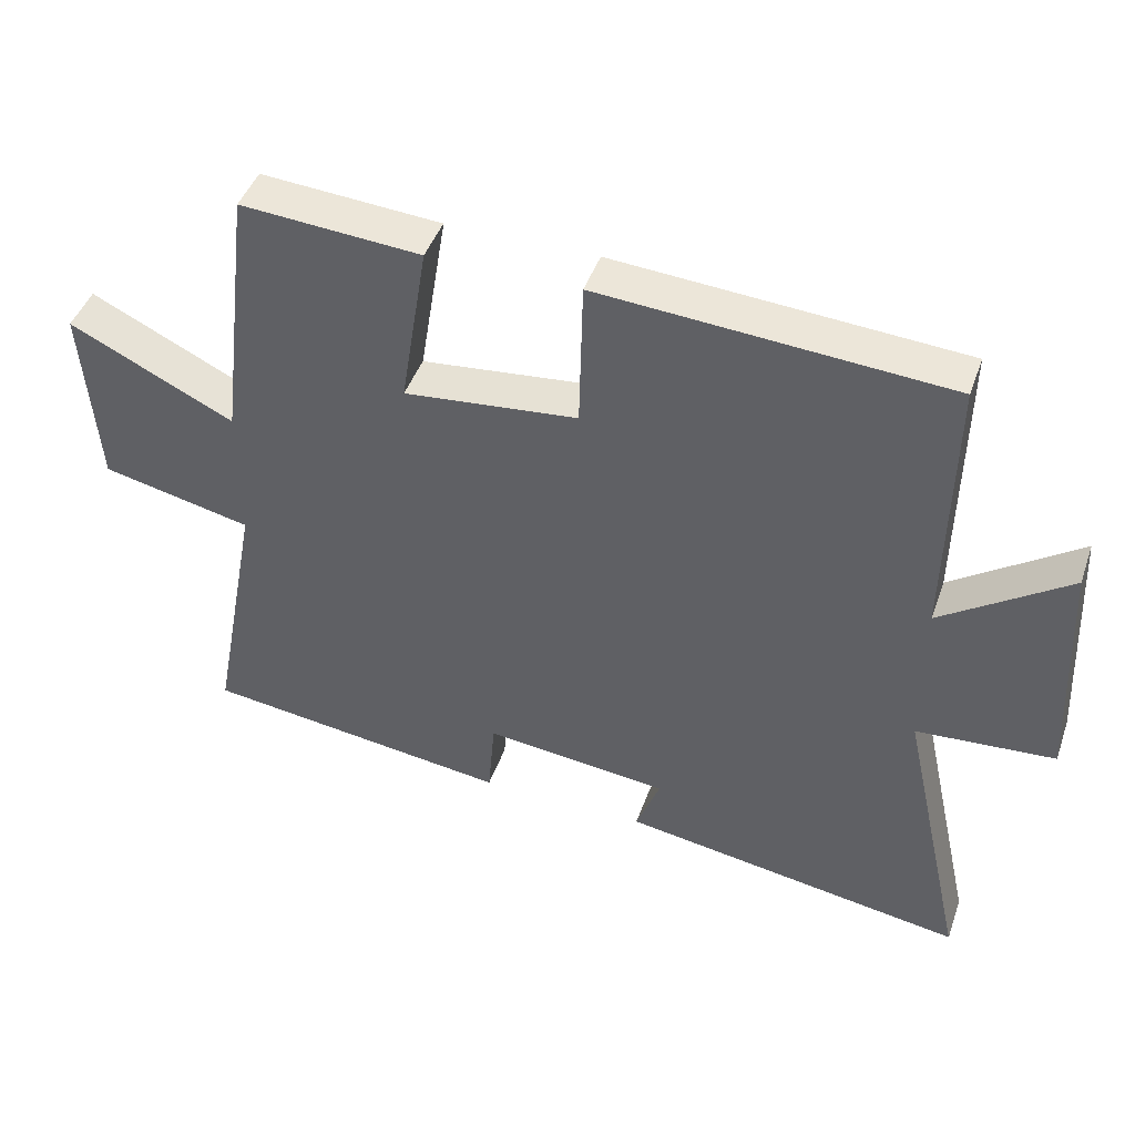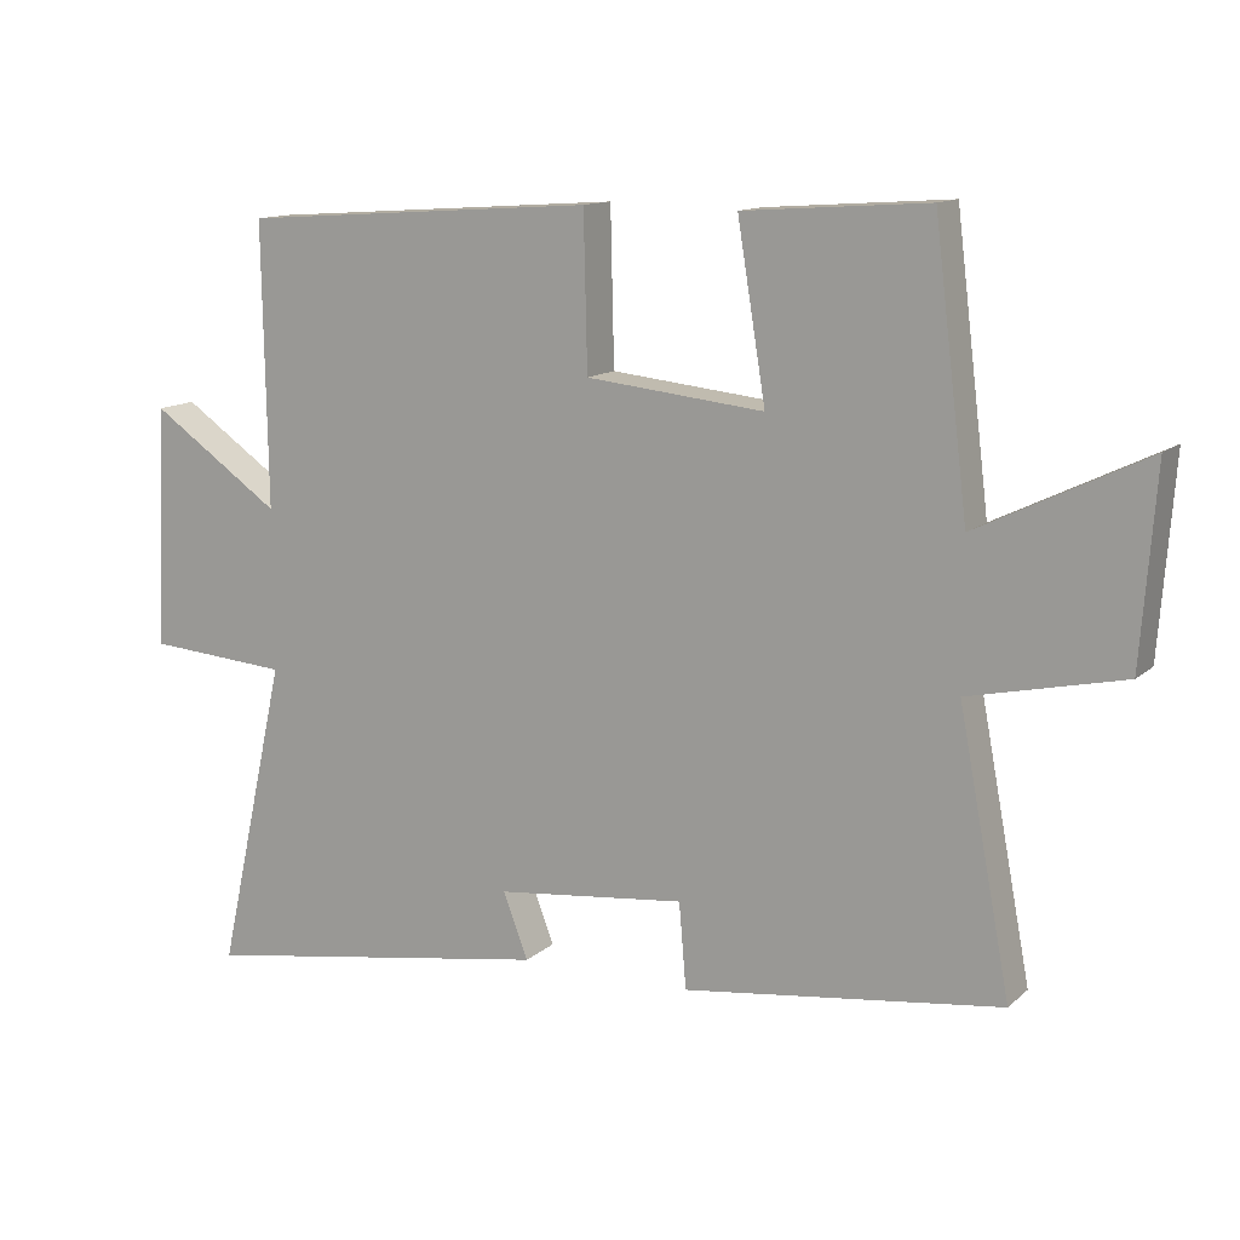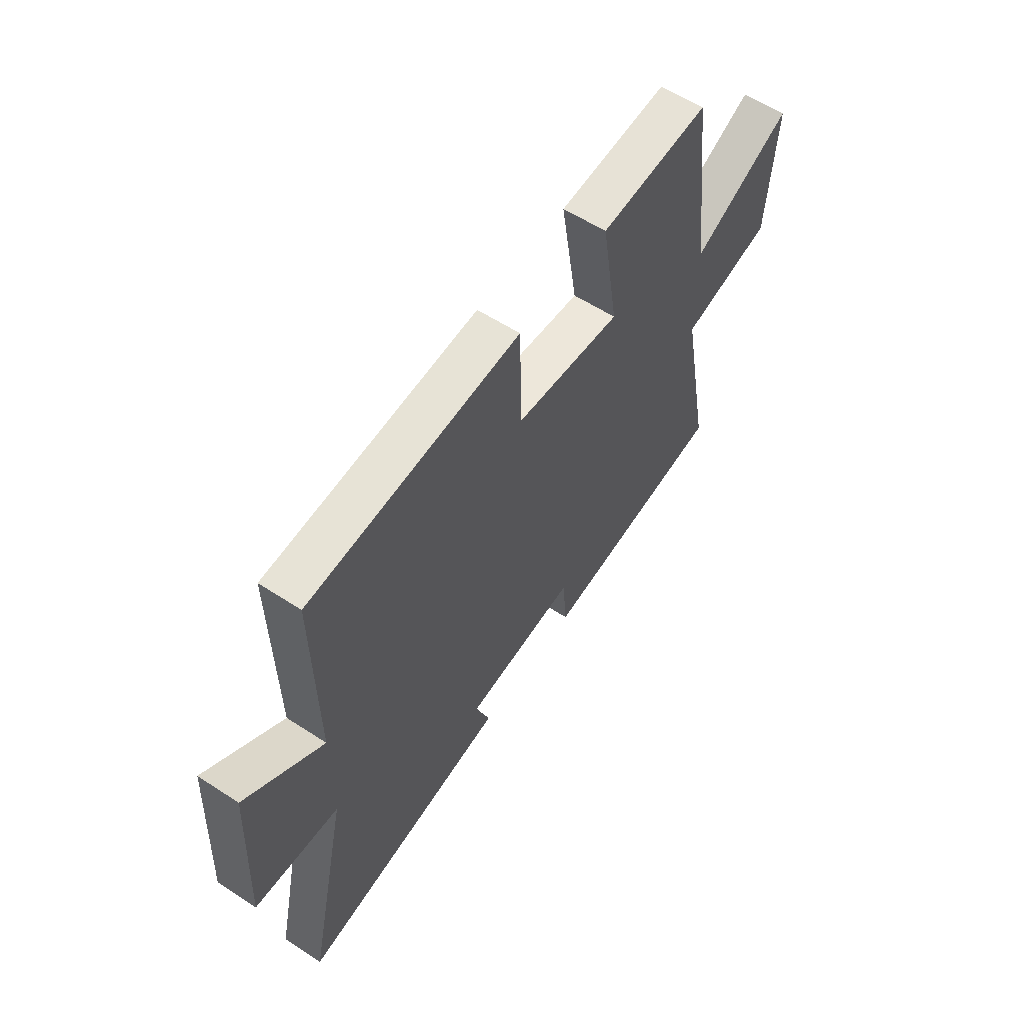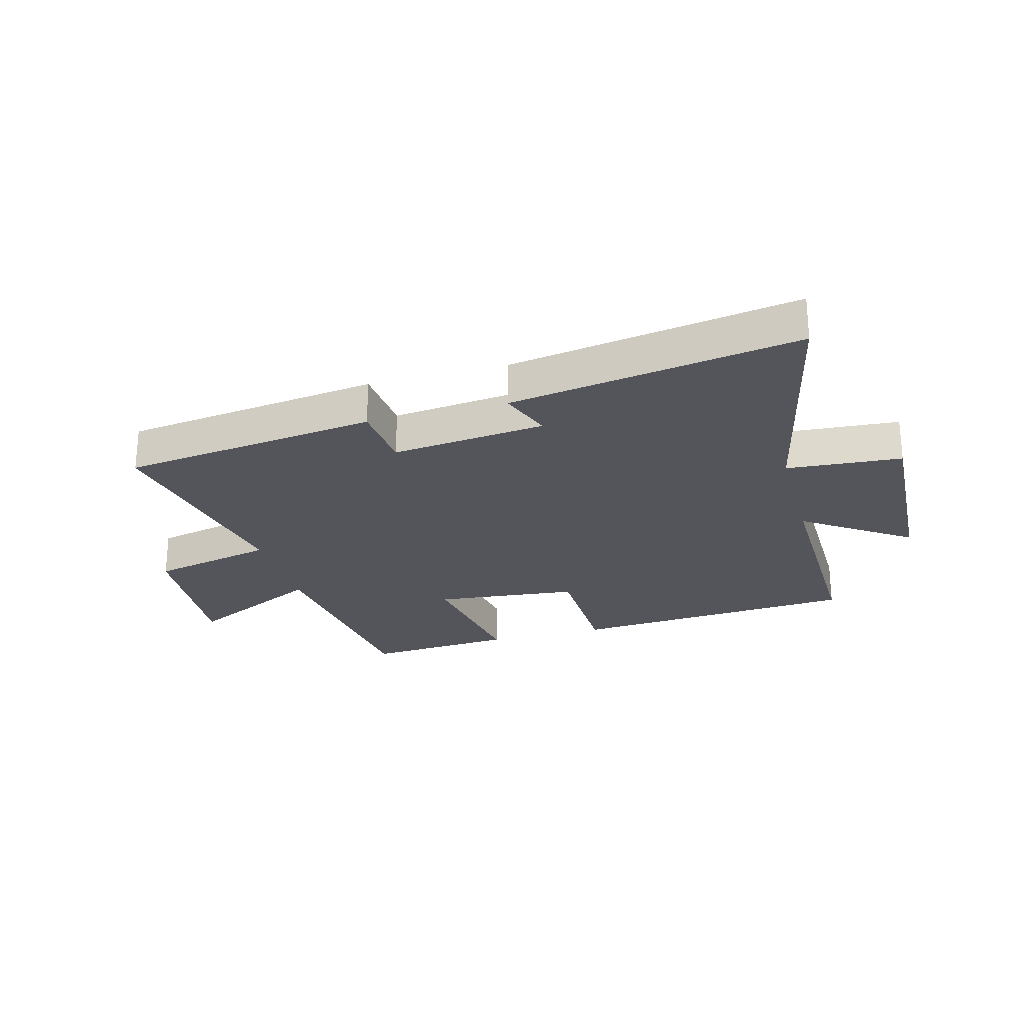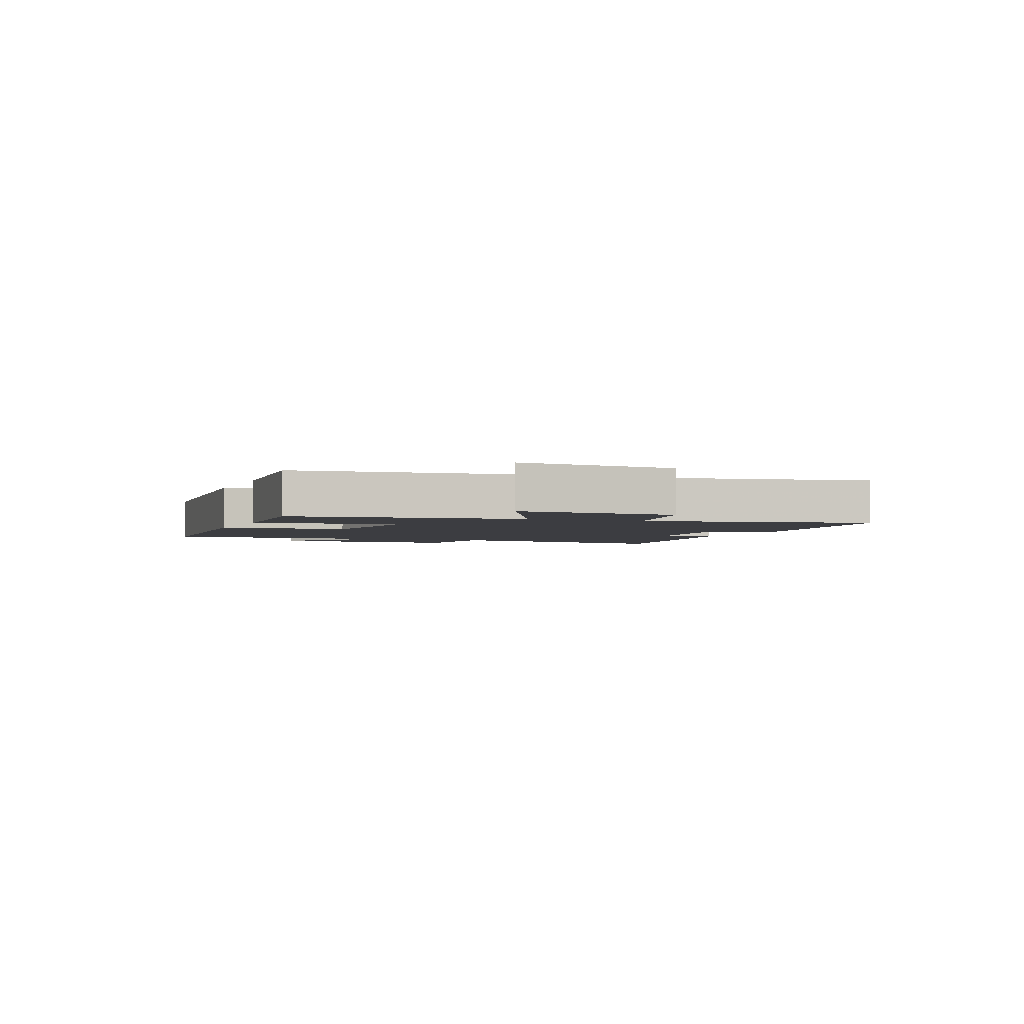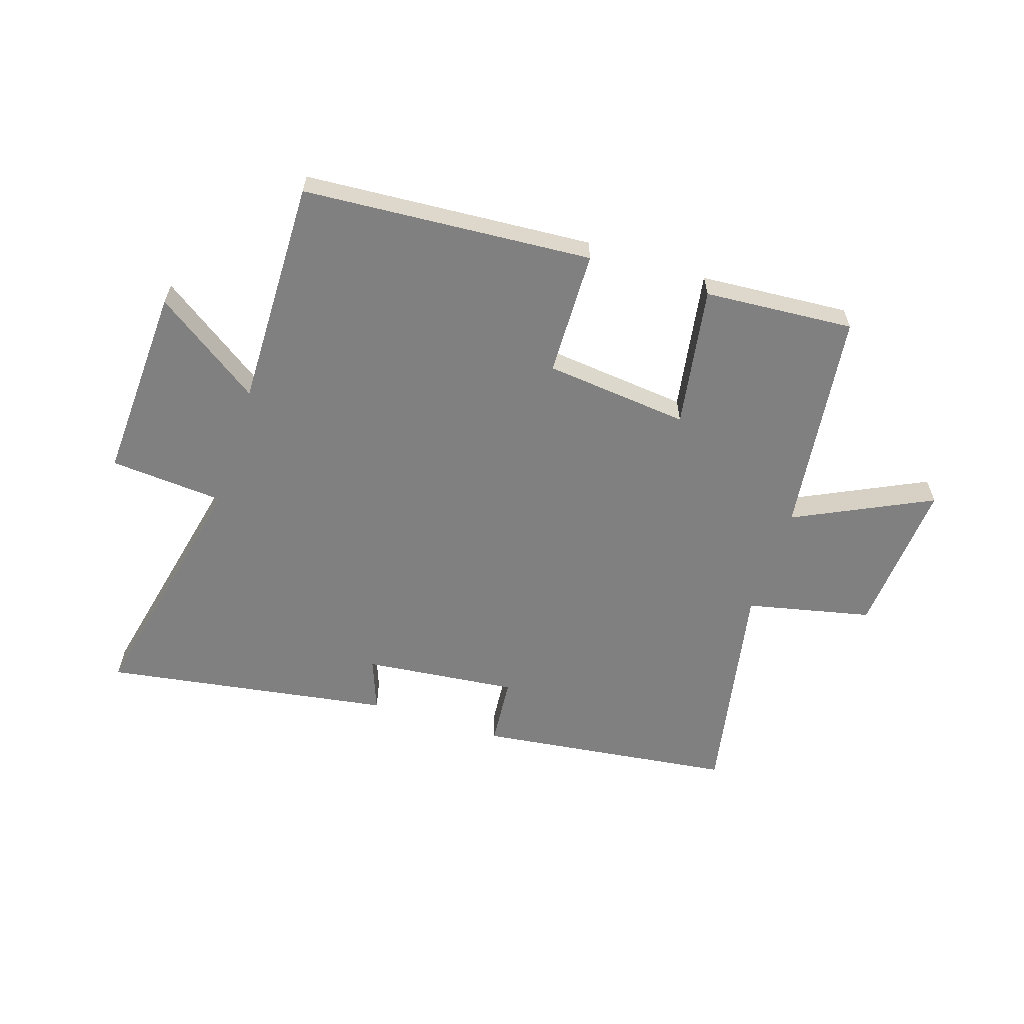
<metadata>
{"format":"obj","ext":"obj","renderer":"f3d","projection":"perspective","resolution":1024,"background":"white","views":[{"elev":44.8,"azim":-161.1,"up":"+Z"},{"elev":12.7,"azim":28.4,"up":"+Z"},{"elev":58.1,"azim":-55.9,"up":"+Z"},{"elev":-25.0,"azim":-164.6,"up":"+Y"},{"elev":-2.7,"azim":68.4,"up":"+Y"},{"elev":-60.2,"azim":-17.9,"up":"+Y"}]}
</metadata>
<code>
v -0.595 0.07 -0.577
v -0.5 0.07 -0.148
v -0.696 0.07 -0.133
v -0.68 0.07 0.201
v -0.5 0.07 0.076
v -0.506 0.07 0.466
v -0.014 0.07 0.5
v -0.009 0.07 0.286
v 0.237 0.07 0.26
v 0.198 0.07 0.5
v 0.453 0.07 0.518
v 0.5 0.07 0.135
v 0.733 0.07 0.248
v 0.713 0.07 -0.018
v 0.5 0.07 -0.065
v 0.572 0.07 -0.445
v 0.134 0.07 -0.5
v 0.124 0.07 -0.382
v -0.138 0.07 -0.41
v -0.104 0.07 -0.5
v -0.595 0 -0.577
v -0.5 0 -0.148
v -0.696 0 -0.133
v -0.68 0 0.201
v -0.5 0 0.076
v -0.506 0 0.466
v -0.014 0 0.5
v -0.009 0 0.286
v 0.237 0 0.26
v 0.198 0 0.5
v 0.453 0 0.518
v 0.5 0 0.135
v 0.733 0 0.248
v 0.713 0 -0.018
v 0.5 0 -0.065
v 0.572 0 -0.445
v 0.134 0 -0.5
v 0.124 0 -0.382
v -0.138 0 -0.41
v -0.104 0 -0.5
f 19 20 1 2
f 18 19 2
f 15 16 17 18
f 15 18 2
f 12 13 14 15
f 9 10 11 12
f 8 9 12 15
f 5 6 7 8
f 5 8 15 2
f 2 3 4 5
f 22 21 40 39
f 22 39 38
f 38 37 36 35
f 22 38 35
f 35 34 33 32
f 32 31 30 29
f 35 32 29 28
f 28 27 26 25
f 22 35 28 25
f 25 24 23 22
f 1 21 22 2
f 2 22 23 3
f 3 23 24 4
f 4 24 25 5
f 5 25 26 6
f 6 26 27 7
f 7 27 28 8
f 8 28 29 9
f 9 29 30 10
f 10 30 31 11
f 11 31 32 12
f 12 32 33 13
f 13 33 34 14
f 14 34 35 15
f 15 35 36 16
f 16 36 37 17
f 17 37 38 18
f 18 38 39 19
f 19 39 40 20
f 20 40 21 1

</code>
